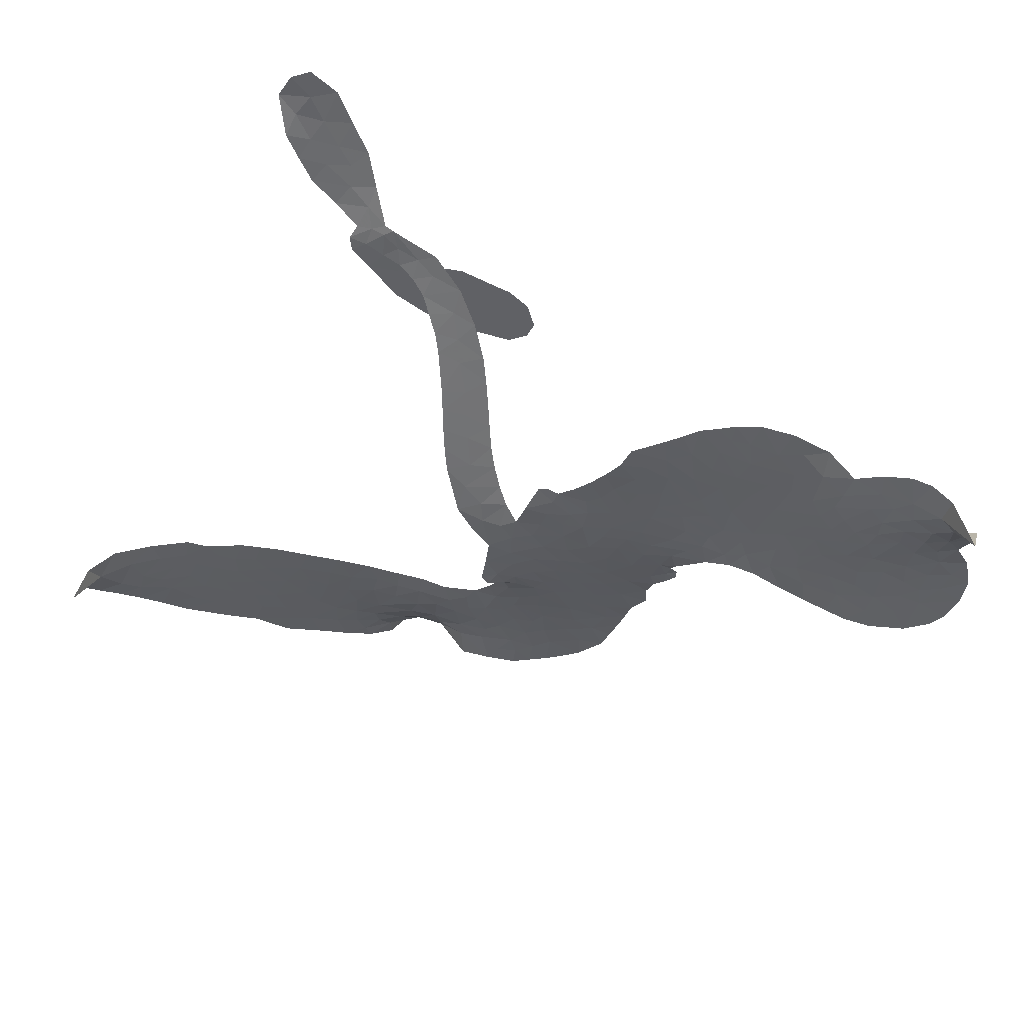
<metadata>
{"format":"obj","ext":"obj","renderer":"f3d","projection":"perspective","resolution":1024,"background":"white","views":[{"elev":-47.8,"azim":150.2,"up":"+Z"}]}
</metadata>
<code>
v 1.897 0.8445 0.2257
v 1.95 0.9047 0.2142
v 2.016 0.9473 0.1893
v 2.025 1.011 0.1564
v 2.057 1.058 0.1258
v 2.125 1.103 0
v 2.184 1.12 0.102
v 2.236 1.118 0.135
v 2.277 1.101 0.1547
v 2.322 1.056 0.1819
v 2.354 0.9868 0.2241
v 2.433 1.003 0.2597
v 2.526 0.9906 0.2811
v 2.599 0.9655 0.2947
v 2.65 0.9283 0.3046
v 2.711 0.8648 0.3194
v 2.802 0.6993 0.357
v 2.796 0.6369 0.3705
v 2.835 0.4022 0.4716
v 2.861 0.3917 0.486
v 2.874 0.3688 0.5
v 2.854 0.218 0.5272
v 3.166 0.596 0.6118
v 3.525 0.7834 0.6795
v 3.546 0.7834 0.6864
v 3.67 0.9303 0.7179
v 3.805 1.032 0.7338
v 3.883 1.048 0.7382
v 3.917 1.011 0.741
v 3.92 0.949 0.75
v 3.86 0.8687 0.73
v 3.753 0.7939 0.7164
v 3.605 0.7462 0.6913
v 3.607 0.7098 0.6867
v 3.587 0.6826 0.6845
v 3.528 0.6592 0.6806
v 3.428 0.6171 0.6797
v 3.291 0.5987 0.6797
v 3.114 0.6338 0.6797
v 3.081 0.669 0.6797
v 3.081 0.7063 0.6797
v 3.125 0.7489 0.6797
v 3.185 0.7648 0.6797
v 3.32 0.7626 0.6797
v 3.513 0.7093 0.6784
v 2.867 0.09306 0.5463
v 2.811 -0.04668 0.5748
v 2.784 -0.05874 0.5774
v 2.743 -0.04044 0.5876
v 2.735 -0.05361 0.6008
v 2.748 -0.06672 0.6103
v 2.76 -0.1797 0.669
v 2.825 -0.2385 0.7013
v 2.966 -0.2493 0.6935
v 3.338 -0.2354 0.5832
v 3.444 -0.2373 0.546
v 3.536 -0.2508 0.5055
v 3.594 -0.239 0.4795
v 3.771 -0.2786 0.3786
v 3.819 -0.3165 0.324
v 3.832 -0.3554 0.25
v 3.806 -0.4029 0.3476
v 3.746 -0.4476 0.4048
v 3.483 -0.5263 0.5381
v 3.263 -0.5448 0.6229
v 3.156 -0.5744 0.662
v 3.057 -0.5689 0.6969
v 2.884 -0.5896 0.7854
v 2.816 -0.5899 0.8353
v 2.735 -0.5736 1
v 2.612 -0.5189 0.7852
v 2.494 -0.4263 0.7241
v 2.38 -0.2416 0.6592
v 2.353 -0.1606 0.64
v 2.392 0.06013 0.5732
v 2.383 0.119 0.5548
v 2.413 0.1675 0.5366
v 2.421 0.216 0.5138
v 2.399 0.2874 0.488
v 2.409 0.3094 0.4836
v 2.434 0.3197 0.475
v 2.437 0.3419 0.4601
v 2.413 0.4441 0.3966
v 2.377 0.4954 0.3579
v 2.325 0.5255 0.3262
v 2.069 0.5583 0.2586
v 2.004 0.5752 0.2511
v 1.927 0.6162 0.2439
v 1.883 0.6665 0.2394
v 1.867 0.7113 0.2368
v 1.871 0.7787 0.2319
v 3.212 0.4603 0.5994
v 3.539 0.7604 0.682
v 2.469 0.3194 0.4707
v 2.707 -0.03376 0.5938
v 2.751 -0.1229 0.6381
v 2.43 0.2855 0.4874
v 2.824 0.3589 0.4858
v 2.838 0.0243 0.5622
v 3.343 0.633 0.6359
v 3.572 0.7587 0.688
v 3.423 0.6955 0.6569
v 3.467 0.7094 0.6682
v 2.41 0.2523 0.4976
v 2.733 -0.002518 0.5788
v 3.612 0.8594 0.7066
v 3.564 0.7144 0.6836
v 3.605 0.8043 0.6984
v 3.774 -0.3546 0.3594
v 3.137 0.6872 0.6797
v 2.48 0.3887 0.4356
v 2.709 -0.07652 0.6142
v 2.451 0.2467 0.5014
v 1.952 0.7158 0.2382
v 2.227 1.037 0.1552
v 2.376 0.5675 0.3324
v 2.869 0.2912 0.5019
v 2.781 -0.01384 0.574
v 3.309 0.7327 0.6416
v 3.404 0.7814 0.6585
v 2.652 0.01952 0.5787
v 2.74 0.3937 0.4567
v 2.481 0.1807 0.5268
v 2.462 0.5013 0.378
v 2.77 0.0504 0.5604
v 3.492 0.7472 0.6737
v 2.621 -0.05679 0.6088
v 3.437 0.7488 0.6633
v 3.385 0.73 0.6528
v 2.455 0.104 0.5563
v 3.586 -0.3475 0.4835
v 3.42 0.7287 0.6798
v 3.855 0.9878 0.7367
v 3.677 0.77 0.7065
v 3.201 0.616 0.6797
v 2.123 0.9781 0.1614
v 3.38 0.6704 0.6462
v 3.575 -0.2923 0.4878
v 3.463 0.6824 0.6796
v 3.479 -0.3374 0.5314
v 3.682 -0.259 0.436
v 3.639 -0.308 0.4558
v 2.554 0.8505 0.2996
v 2.849 -0.4724 0.7746
v 1.942 0.7882 0.2303
v 2.058 0.6665 0.2508
v 2.169 1.06 0.111
v 2.597 0.3107 0.4757
v 2.644 -0.1582 0.6496
v 3.738 0.9803 0.7265
v 3.665 0.8289 0.709
v 2.067 0.9725 0.1686
v 2.089 0.87 0.2103
v 2.102 0.9254 0.189
v 2.198 0.8684 0.2197
v 2.167 0.9279 0.1922
v 3.618 -0.4899 0.4788
v 3.709 -0.3261 0.4135
v 2.592 0.9022 0.2993
v 2.676 0.6718 0.3529
v 2.85 -0.5348 0.8021
v 2.047 0.6125 0.2536
v 2.189 0.5465 0.2803
v 1.989 0.6565 0.2454
v 2.531 0.3345 0.4638
v 2.704 -0.1559 0.6517
v 2.691 -0.2392 0.6851
v 2.142 0.8814 0.2092
v 2.147 0.7823 0.2398
v 2.269 0.935 0.2106
v 2.187 0.9874 0.1665
v 2.522 0.9161 0.2852
v 2.633 0.8346 0.3145
v 2.743 0.6694 0.3597
v 2.969 -0.5774 0.7377
v 2.772 -0.5041 0.8371
v 2.521 0.2624 0.4939
v 2.596 0.4268 0.4282
v 2.221 0.9142 0.2071
v 2.285 0.8523 0.2406
v 2.755 0.7808 0.3381
v 2.474 0.4452 0.4059
v 2.9 -0.5043 0.7629
v 2.945 -0.4131 0.7213
v 2.546 0.3921 0.4387
v 2.717 0.7254 0.3449
v 2.81 0.5182 0.4135
v 2.527 0.4591 0.4069
v 2.682 0.7847 0.329
v 2.568 0.5689 0.3697
v 2.697 0.566 0.3864
v 2.527 0.5211 0.3811
v 2.736 0.6129 0.3747
v 2.618 0.5012 0.4007
v 2.466 0.6 0.3427
v 2.802 0.5767 0.3907
v 2.474 0.5492 0.3617
v 2.752 0.539 0.4009
v 2.691 0.5037 0.408
v 2.754 0.4804 0.4239
v 2.697 0.4427 0.4322
v 2.821 0.46 0.4395
v 2.662 0.3828 0.4521
v 2.771 0.4353 0.4445
v 2.409 0.5211 0.3566
v 2.656 -0.02475 0.5947
v 2.603 -0.007216 0.5908
v 2.575 0.08441 0.5591
v 2.518 -0.06021 0.6117
v 3.864 0.9287 0.7369
v 3.799 0.9482 0.7299
v 3.739 0.9088 0.722
v 2.034 0.7587 0.2361
v 2.011 0.708 0.2418
v 2.73 0.2556 0.5029
v 2.016 0.8755 0.211
v 2.262 0.6234 0.2908
v 2.757 -0.2324 0.6893
v 2.742 -0.3294 0.7251
v 2.786 -0.2849 0.7096
v 2.723 -0.2822 0.705
v 2.613 -0.2999 0.7037
v 2.677 -0.3195 0.7171
v 2.849 -0.3624 0.7315
v 2.613 -0.4033 0.7473
v 2.802 -0.3316 0.7248
v 2.769 -0.4053 0.7615
v 2.877 -0.2969 0.71
v 2.63 -0.3519 0.7274
v 2.434 -0.3364 0.6901
v 2.69 -0.397 0.7569
v 2.288 0.9987 0.1933
v 2.239 0.9801 0.1846
v 2.475 0.9567 0.2717
v 2.406 0.9341 0.2538
v 2.458 0.891 0.2745
v 2.378 0.8522 0.2617
v 2.68 0.8963 0.3118
v 2.634 0.8829 0.3078
v 2.781 -0.5531 0.8842
v 2.691 -0.5083 0.8518
v 2.237 0.7865 0.2505
v 2.733 0.8225 0.3281
v 2.564 0.7299 0.3236
v 2.519 0.1246 0.5464
v 2.507 0.05407 0.5721
v 2.618 0.1855 0.5222
v 2.548 0.1833 0.5242
v 2.588 0.1383 0.5395
v 2.66 0.09221 0.5533
v 2.47 -0.1676 0.6463
v 3.69 0.8791 0.7155
v 3.742 0.8505 0.7185
v 3.807 0.8306 0.7232
v 3.805 0.8893 0.7269
v 1.983 0.7553 0.2347
v 2.001 0.8148 0.2253
v 2.067 0.8114 0.2266
v 2.801 0.2562 0.5093
v 2.716 0.3274 0.4783
v 2.053 0.9106 0.1974
v 2.312 0.5782 0.3121
v 2.337 0.6416 0.3038
v 2.254 0.5371 0.2987
v 2.134 0.6158 0.2655
v 2.22 0.5898 0.2851
v 2.186 0.6558 0.2703
v 2.245 0.705 0.2714
v 2.792 -0.4541 0.7878
v 2.84 -0.417 0.7543
v 2.724 -0.4507 0.7952
v 2.655 -0.4539 0.7847
v 2.926 -0.3498 0.7124
v 3.159 -0.2437 0.6428
v 2.945 -0.2989 0.7002
v 2.999 -0.3429 0.6932
v 3.064 -0.2464 0.6703
v 3.02 -0.4045 0.6962
v 2.993 -0.4595 0.7136
v 3.135 -0.3524 0.6548
v 3.013 -0.2901 0.6848
v 2.935 -0.4632 0.7373
v 3.029 -0.5126 0.7058
v 3.067 -0.3638 0.6767
v 3.087 -0.3041 0.666
v 3.11 -0.515 0.6752
v 3.154 -0.2997 0.6458
v 3.124 -0.4331 0.6647
v 3.258 -0.3594 0.6146
v 3.06 -0.4525 0.6883
v 3.25 -0.2407 0.6131
v 3.197 -0.3414 0.6342
v 3.182 -0.3999 0.6426
v 3.245 -0.3004 0.6166
v 3.205 -0.48 0.6397
v 3.336 -0.318 0.5857
v 2.896 -0.2433 0.7027
v 2.338 0.9208 0.2353
v 2.239 0.8344 0.2374
v 2.191 0.819 0.2343
v 2.286 0.802 0.2548
v 2.335 0.822 0.2592
v 2.29 0.7414 0.2708
v 2.423 0.7623 0.2913
v 2.338 0.7671 0.2734
v 2.355 0.7015 0.2928
v 2.409 0.6478 0.3173
v 2.411 0.5989 0.3315
v 2.494 0.6764 0.3253
v 2.419 0.7044 0.3044
v 2.615 0.7727 0.3226
v 2.554 0.7893 0.3098
v 2.628 0.7126 0.337
v 2.483 0.8202 0.291
v 2.495 0.7521 0.3071
v 2.573 0.6603 0.3424
v 2.561 0.03109 0.5786
v 2.513 -0.002989 0.5919
v 2.368 -0.04979 0.6113
v 2.447 0.01706 0.5866
v 2.38 0.005909 0.5936
v 2.419 -0.03109 0.6036
v 2.417 -0.1103 0.628
v 2.622 0.05893 0.5663
v 2.704 0.05138 0.5645
v 2.736 0.1089 0.5454
v 2.411 -0.186 0.6483
v 2.551 -0.34 0.7103
v 1.954 0.8477 0.2217
v 2.812 0.3074 0.4951
v 2.654 0.3289 0.472
v 2.605 0.3671 0.4535
v 2.655 0.2604 0.4968
v 2.767 0.351 0.4769
v 2.128 0.5536 0.2675
v 2.283 0.6633 0.2876
v 2.2 0.7495 0.2543
v 2.145 0.717 0.2533
v 2.094 0.7573 0.2406
v 3.17 -0.5232 0.6543
v 3.257 -0.4286 0.6182
v 2.329 0.8732 0.2449
v 2.433 0.8452 0.2761
v 2.523 0.6254 0.3446
v 2.478 -0.1062 0.6271
v 2.554 -0.1508 0.6437
v 2.36 -0.1053 0.6271
v 2.801 0.0961 0.5475
v 2.832 0.1558 0.5353
v 2.677 0.1485 0.5342
v 2.748 0.1766 0.5264
v 2.757 0.2981 0.4925
v 2.589 0.2467 0.4999
v 2.118 0.6715 0.2572
v 3.274 -0.4863 0.6153
v 3.374 -0.5371 0.5793
v 3.379 -0.4323 0.5739
v 3.319 -0.5413 0.6006
v 3.343 -0.4857 0.5895
v 3.414 -0.4849 0.5625
v 3.318 -0.4375 0.5968
v 3.342 -0.3799 0.5858
v 3.469 -0.4191 0.538
v 3.405 -0.3448 0.561
v 3.436 -0.2951 0.5482
v 3.492 -0.2846 0.525
v 3.391 -0.2369 0.5649
v 3.087 0.2599 0.5668
v 3.019 0.3758 0.5732
v 2.795 0.2013 0.5228
v 2.688 0.2058 0.5162
v 3.474 -0.4731 0.5385
v 3.556 -0.4355 0.5021
v 3.551 -0.5087 0.5102
v 3.655 -0.383 0.4493
v 3.381 -0.2875 0.569
v 2.999 0.1611 0.5522
v 3.6 -0.3996 0.4787
v 3.683 -0.4693 0.4437
v 3.64 -0.4363 0.4618
v 3.701 -0.4149 0.4252
v 2.94 0.2826 0.5547
v 2.879 0.1768 0.5374
v 2.899 0.2456 0.5441
v 3.216 0.6924 0.6797
v 3.253 0.6456 0.6797
v 3.34 0.6734 0.6797
v 3.253 0.7634 0.6797
v 3.279 0.704 0.6797
v 2.114 1.038 0.1157
v 2.657 -0.1041 0.6274
v 2.594 -0.1085 0.6288
v 2.633 0.556 0.3826
v 2.657 0.613 0.3671
v 2.641 0.4552 0.4213
v 2.553 -0.4729 0.7518
v 2.553 -0.4131 0.7348
v 3.298 -0.275 0.5978
v 2.468 -0.2563 0.6725
v 2.542 -0.2702 0.685
v 2.605 -0.2277 0.6748
v 2.512 -0.2155 0.6639
v 2.65 -0.205 0.6685
v 2.56 -0.1994 0.6614
v 3.419 -0.3949 0.5572
v 3.528 -0.3795 0.5116
v 3.533 -0.3268 0.5075
v 2.957 0.2105 0.5506
v 2.936 0.1238 0.5468
v 3.02 0.235 0.5592
v 2.982 0.3282 0.564
v 3.153 0.3609 0.5828
v 3.04 0.3018 0.5674
v 3.121 0.3103 0.5747
v 3.089 0.4843 0.5922
v 3.086 0.3707 0.5786
v 3.129 0.4275 0.5888
v 3.054 0.4289 0.5826
v 3.183 0.4112 0.591
v 3.358 0.6067 0.6797
v 3.401 0.6713 0.6797
v 3.37 0.7454 0.6797
v 2.598 0.6133 0.3594
v 2.406 -0.2893 0.6737
v 2.491 -0.3155 0.6931
v 2.464 -0.3819 0.7075
v 2.515 -0.375 0.7149
v 2.926 0.1643 0.545
v 3.231 0.6673 0.6259
v 3.292 0.6698 0.6334
v 3.273 0.553 0.6169
v 3.306 0.5959 0.6262
v 3.248 0.6094 0.6213
v 3.211 0.5543 0.6111
v 3.127 0.5404 0.6019
v 3.157 0.4862 0.5981
v 2.969 -0.5078 0.7309
v 2.922 -0.5518 0.7601
f 112 206 391
f 186 160 174
f 75 130 76
f 203 122 201
f 105 121 206
f 45 107 93
f 51 50 112
f 123 78 77
f 89 88 114
f 125 118 99
f 1 91 145
f 162 164 87
f 25 108 106
f 43 42 110
f 80 79 97
f 126 93 24
f 58 138 142
f 179 299 180
f 128 129 102
f 105 125 325
f 52 166 167
f 143 159 172
f 240 176 70
f 142 138 131
f 176 240 161
f 223 231 219
f 59 158 109
f 95 112 50
f 117 21 98
f 113 94 97
f 97 104 113
f 104 78 113
f 349 383 22
f 166 112 391
f 105 95 49
f 74 73 327
f 51 112 96
f 82 94 111
f 107 34 101
f 52 218 53
f 323 345 322
f 203 260 122
f 90 89 114
f 167 221 218
f 145 256 257
f 91 90 114
f 298 232 170
f 98 19 334
f 282 183 437
f 77 76 130
f 4 3 152
f 152 5 4
f 56 365 366
f 45 126 103
f 115 9 8
f 8 7 147
f 45 139 36
f 106 151 252
f 147 7 6
f 381 158 375
f 114 145 91
f 246 208 245
f 136 154 156
f 10 9 115
f 19 122 334
f 205 83 124
f 17 174 18
f 84 205 116
f 165 111 94
f 182 83 111
f 162 146 164
f 239 15 159
f 206 207 127
f 129 137 102
f 236 234 235
f 350 250 326
f 172 159 14
f 180 302 342
f 126 45 93
f 322 318 320
f 239 238 15
f 211 150 212
f 5 152 390
f 136 152 154
f 25 93 101
f 31 30 210
f 107 45 36
f 124 192 197
f 161 183 144
f 119 430 137
f 120 119 129
f 296 364 376
f 359 361 355
f 287 274 285
f 363 373 406
f 276 285 281
f 50 49 95
f 53 218 220
f 275 54 297
f 49 48 118
f 126 128 103
f 274 287 294
f 58 57 138
f 78 123 113
f 407 406 131
f 118 105 49
f 375 158 142
f 68 161 69
f 61 109 62
f 421 139 132
f 109 60 59
f 166 52 96
f 423 394 160
f 60 109 61
f 348 349 351
f 85 84 116
f 141 58 142
f 162 87 86
f 43 110 385
f 134 32 151
f 386 385 135
f 110 42 41
f 110 135 385
f 102 103 128
f 57 366 407
f 40 110 41
f 40 39 110
f 421 387 420
f 119 137 129
f 141 158 59
f 37 36 139
f 105 206 95
f 47 118 48
f 94 81 97
f 95 206 112
f 430 433 432
f 432 100 430
f 413 416 369
f 82 81 94
f 177 165 94
f 98 20 19
f 98 21 20
f 97 79 104
f 63 62 109
f 108 151 106
f 117 330 259
f 210 133 211
f 93 107 101
f 83 82 111
f 259 22 117
f 348 99 46
f 47 99 118
f 24 93 25
f 132 139 45
f 35 34 107
f 126 24 128
f 101 34 33
f 118 125 105
f 130 123 77
f 115 8 147
f 128 24 120
f 108 101 33
f 27 133 28
f 108 33 134
f 255 253 254
f 185 111 165
f 28 133 29
f 133 30 29
f 129 128 120
f 110 39 135
f 159 15 14
f 145 114 256
f 193 160 394
f 101 108 25
f 389 388 385
f 36 35 107
f 168 154 153
f 81 80 97
f 372 373 363
f 151 108 134
f 214 114 164
f 145 257 329
f 163 265 335
f 179 233 171
f 390 6 5
f 147 390 171
f 113 123 177
f 177 123 248
f 209 346 392
f 397 396 225
f 261 154 152
f 27 150 211
f 253 252 151
f 152 136 390
f 3 2 216
f 168 169 300
f 261 152 3
f 168 156 154
f 261 153 154
f 234 236 172
f 179 156 155
f 147 171 115
f 64 374 372
f 375 380 381
f 141 142 158
f 142 131 375
f 172 14 13
f 143 173 239
f 308 205 197
f 196 198 187
f 283 175 67
f 161 144 176
f 264 266 163
f 214 146 213
f 85 262 264
f 262 85 116
f 114 88 164
f 87 164 88
f 177 94 113
f 332 148 331
f 112 166 96
f 166 149 403
f 346 209 345
f 223 219 221
f 169 168 153
f 155 156 168
f 265 162 86
f 162 265 146
f 179 180 170
f 11 10 232
f 136 156 171
f 171 156 179
f 12 234 13
f 172 13 234
f 173 311 189
f 189 311 313
f 16 173 189
f 200 198 199
f 288 280 284
f 183 282 144
f 270 184 224
f 70 176 241
f 245 248 123
f 148 165 177
f 188 194 192
f 188 182 185
f 179 155 299
f 179 170 233
f 299 300 242
f 301 302 180
f 188 192 124
f 17 181 186
f 83 182 124
f 438 161 68
f 437 283 279
f 288 290 286
f 220 226 228
f 332 165 148
f 188 185 178
f 17 186 174
f 189 186 181
f 174 193 18
f 185 182 111
f 202 187 200
f 182 188 124
f 16 189 243
f 311 173 312
f 189 313 186
f 194 190 192
f 18 193 196
f 194 188 178
f 190 195 197
f 160 193 174
f 198 196 193
f 122 204 201
f 393 194 199
f 160 313 316
f 304 314 343
f 190 197 192
f 198 193 191
f 197 195 308
f 199 191 393
f 198 191 199
f 395 194 178
f 198 200 187
f 201 200 199
f 204 19 202
f 395 199 194
f 201 395 203
f 332 178 185
f 204 202 200
f 260 331 333
f 201 204 200
f 19 204 122
f 83 205 84
f 197 205 124
f 207 206 121
f 206 127 391
f 324 317 207
f 130 320 246
f 250 350 249
f 123 130 245
f 127 207 209
f 207 121 324
f 30 133 210
f 133 27 211
f 150 26 212
f 210 211 255
f 252 212 26
f 253 255 212
f 146 354 339
f 258 153 216
f 146 214 164
f 256 214 213
f 353 247 333
f 348 46 349
f 2 1 329
f 216 257 258
f 307 263 308
f 354 267 338
f 52 167 218
f 221 220 218
f 221 167 223
f 269 270 227
f 219 226 220
f 53 220 228
f 167 222 223
f 219 220 221
f 402 400 404
f 328 225 229
f 222 229 223
f 269 227 271
f 226 227 224
f 224 273 228
f 397 72 396
f 71 70 241
f 227 226 219
f 226 224 228
f 223 229 231
f 144 269 176
f 273 224 184
f 297 53 228
f 399 251 327
f 231 229 225
f 400 402 399
f 426 427 425
f 71 241 272
f 219 231 227
f 10 115 232
f 233 115 171
f 170 232 233
f 115 233 232
f 11 235 12
f 234 12 235
f 11 232 298
f 236 143 172
f 235 11 298
f 235 237 343
f 299 301 180
f 237 302 304
f 143 239 159
f 173 16 238
f 173 238 239
f 70 69 240
f 161 240 69
f 176 269 271
f 271 231 272
f 338 268 337
f 262 263 217
f 314 312 143
f 189 181 243
f 316 313 244
f 246 245 130
f 249 248 245
f 319 322 321
f 318 207 317
f 250 249 208
f 215 260 333
f 249 245 208
f 248 247 353
f 250 208 324
f 247 248 249
f 325 250 324
f 325 326 250
f 230 399 424
f 400 222 401
f 106 252 26
f 253 151 32
f 255 254 31
f 212 252 253
f 210 255 31
f 253 32 254
f 212 255 211
f 214 256 114
f 257 256 213
f 257 213 258
f 216 2 329
f 339 258 213
f 169 153 258
f 330 117 98
f 326 351 350
f 331 260 203
f 259 330 352
f 3 216 261
f 153 261 216
f 263 262 116
f 266 264 262
f 310 304 305
f 301 242 303
f 265 266 267
f 266 262 217
f 267 266 217
f 265 163 266
f 268 267 217
f 268 338 267
f 263 336 217
f 268 303 337
f 270 269 144
f 227 231 271
f 270 144 282
f 227 270 224
f 272 231 225
f 176 271 241
f 272 225 396
f 241 271 272
f 184 278 276
f 228 273 275
f 276 284 285
f 285 274 277
f 273 276 275
f 284 276 278
f 184 276 273
f 54 275 281
f 175 283 437
f 276 281 275
f 279 184 282
f 278 184 279
f 437 279 282
f 290 288 284
f 376 398 296
f 277 54 281
f 282 184 270
f 438 183 161
f 66 286 67
f 67 286 283
f 279 290 278
f 284 280 285
f 285 280 287
f 277 281 285
f 340 65 295
f 278 290 284
f 292 287 280
f 294 287 292
f 340 286 66
f 341 293 295
f 292 280 293
f 358 359 355
f 279 283 290
f 286 290 283
f 293 280 288
f 291 294 398
f 294 292 289
f 295 293 288
f 289 292 293
f 294 289 296
f 294 291 274
f 340 288 286
f 293 341 289
f 361 362 341
f 365 376 364
f 342 170 180
f 275 297 228
f 237 235 298
f 300 299 155
f 301 299 242
f 168 300 155
f 337 300 169
f 242 337 303
f 342 302 237
f 305 301 303
f 311 312 244
f 336 303 268
f 307 310 306
f 301 305 302
f 305 303 306
f 303 336 306
f 304 302 305
f 307 306 263
f 305 306 310
f 308 263 116
f 307 195 309
f 308 116 205
f 195 307 308
f 309 344 316
f 309 244 315
f 307 309 310
f 315 310 309
f 312 173 143
f 313 311 244
f 314 143 236
f 315 312 314
f 244 309 316
f 186 313 160
f 343 314 236
f 315 314 304
f 315 304 310
f 244 312 315
f 344 309 195
f 393 394 423
f 208 246 317
f 318 317 246
f 75 320 130
f 207 318 209
f 323 251 345
f 320 318 246
f 320 321 322
f 322 319 323
f 320 75 321
f 318 322 209
f 347 74 323
f 327 323 74
f 317 324 208
f 325 324 121
f 105 325 121
f 326 325 125
f 348 326 125
f 350 247 249
f 230 425 399
f 323 327 251
f 427 397 328
f 73 399 327
f 145 329 1
f 216 329 257
f 334 330 98
f 215 352 260
f 332 331 203
f 331 148 333
f 178 332 203
f 332 185 165
f 353 333 148
f 371 247 350
f 122 260 334
f 334 260 352
f 336 263 306
f 265 86 335
f 268 217 336
f 300 337 242
f 337 169 338
f 169 258 339
f 265 354 146
f 146 339 213
f 169 339 338
f 65 340 66
f 288 340 295
f 65 355 295
f 341 295 355
f 237 298 342
f 170 342 298
f 235 343 236
f 304 343 237
f 195 190 344
f 423 344 190
f 346 345 251
f 322 345 209
f 399 425 400
f 391 392 149
f 99 348 125
f 323 319 347
f 413 410 368
f 259 370 22
f 215 351 370
f 326 348 351
f 371 333 247
f 370 351 349
f 371 215 333
f 259 352 215
f 334 352 330
f 148 177 353
f 248 353 177
f 267 354 265
f 339 354 338
f 360 363 357
f 289 341 362
f 357 359 360
f 358 356 359
f 364 140 365
f 360 359 356
f 355 65 358
f 361 359 357
f 356 64 360
f 364 405 140
f 361 357 362
f 355 361 341
f 357 363 405
f 289 362 296
f 360 64 372
f 374 157 373
f 296 362 364
f 362 357 405
f 366 365 140
f 398 376 55
f 366 140 407
f 56 366 57
f 417 415 418
f 365 56 367
f 428 384 383
f 22 370 349
f 215 370 259
f 350 351 371
f 215 371 351
f 373 157 380
f 363 360 372
f 378 375 131
f 373 378 406
f 372 374 373
f 381 380 379
f 365 367 376
f 55 376 367
f 377 410 408
f 46 383 349
f 406 378 131
f 373 380 378
f 63 381 379
f 380 375 378
f 157 379 380
f 63 109 381
f 158 381 109
f 408 382 384
f 22 383 384
f 386 135 38
f 377 408 428
f 428 46 409
f 385 386 389
f 387 386 38
f 389 44 388
f 421 420 37
f 422 44 387
f 386 387 389
f 43 385 388
f 44 389 387
f 171 390 136
f 6 390 147
f 392 391 127
f 166 391 149
f 209 392 127
f 149 392 346
f 394 393 191
f 190 194 393
f 193 394 191
f 423 160 316
f 203 395 178
f 199 395 201
f 272 396 71
f 222 328 229
f 328 397 225
f 291 398 55
f 294 296 398
f 400 328 222
f 401 222 167
f 399 402 251
f 167 403 401
f 404 149 346
f 404 400 401
f 346 251 402
f 166 403 167
f 404 403 149
f 404 401 403
f 346 402 404
f 140 405 363
f 362 405 364
f 407 131 138
f 363 406 140
f 407 138 57
f 140 406 407
f 410 377 368
f 413 411 410
f 428 408 384
f 382 408 410
f 413 414 416
f 382 410 411
f 369 411 413
f 416 414 412
f 436 434 435
f 413 368 414
f 417 416 412
f 92 436 419
f 418 369 416
f 417 419 436
f 139 421 37
f 417 418 416
f 417 412 419
f 387 38 420
f 422 421 132
f 344 423 316
f 421 422 387
f 393 423 190
f 72 397 427
f 399 73 424
f 400 425 328
f 425 427 328
f 425 230 426
f 72 427 426
f 46 428 383
f 377 428 409
f 119 429 430
f 137 430 100
f 432 433 431
f 429 23 433
f 434 431 433
f 433 430 429
f 434 433 23
f 415 417 436
f 92 431 434
f 434 436 92
f 434 23 435
f 415 436 435
f 437 183 438
f 68 175 438
f 437 438 175

</code>
